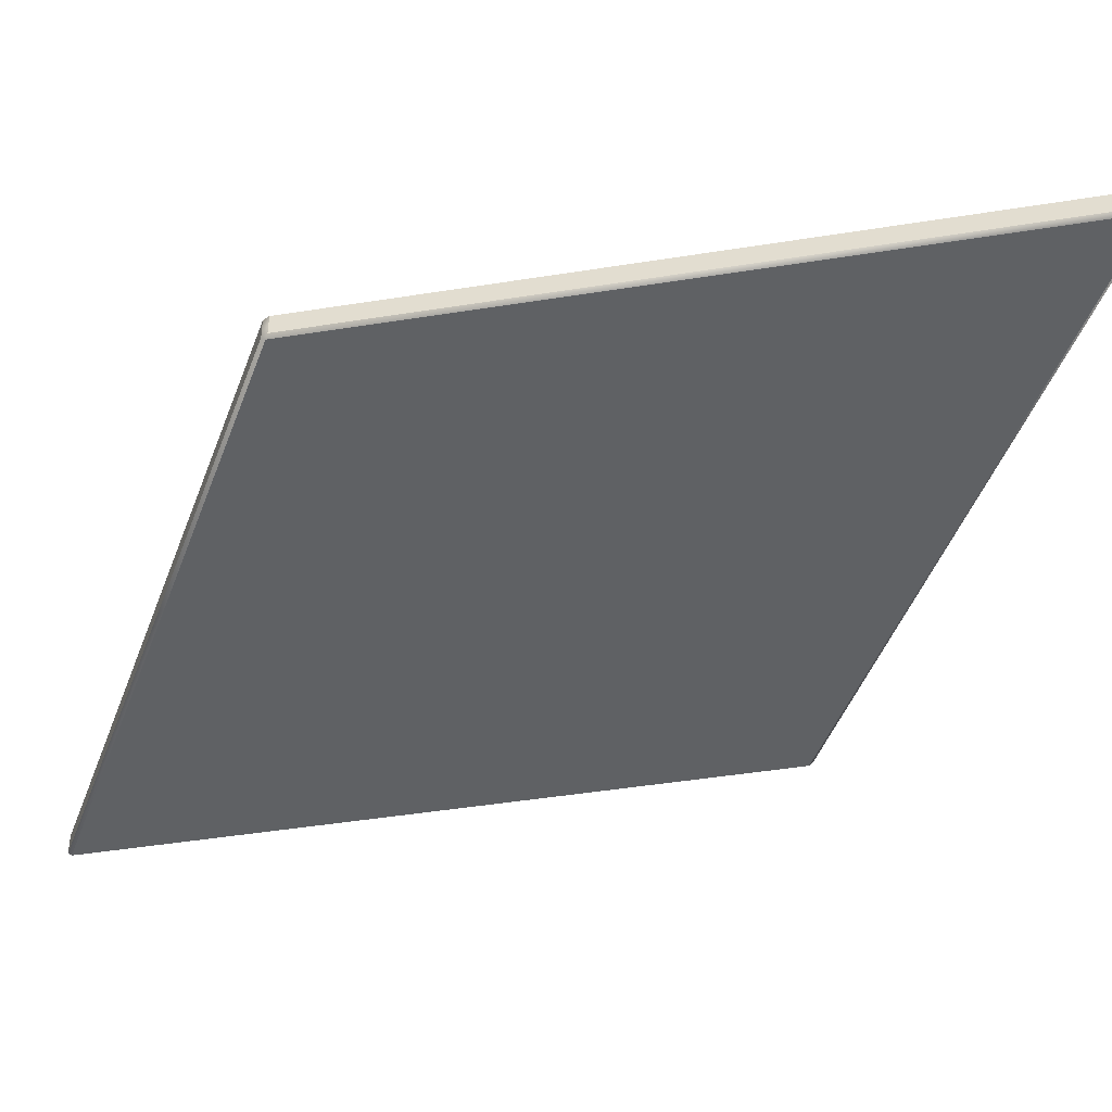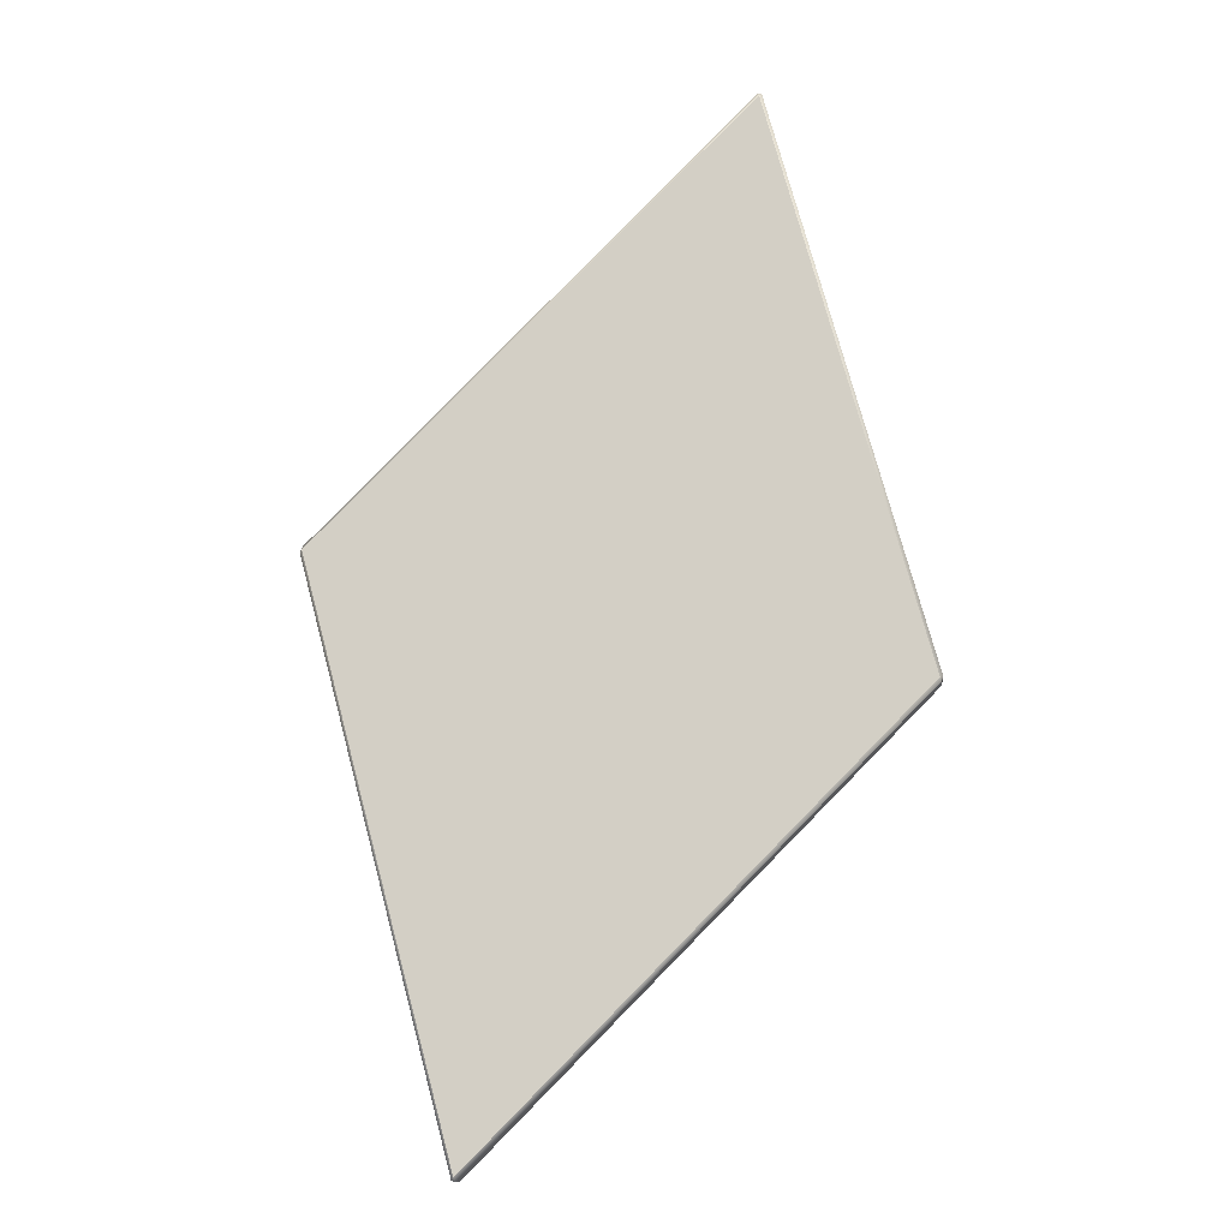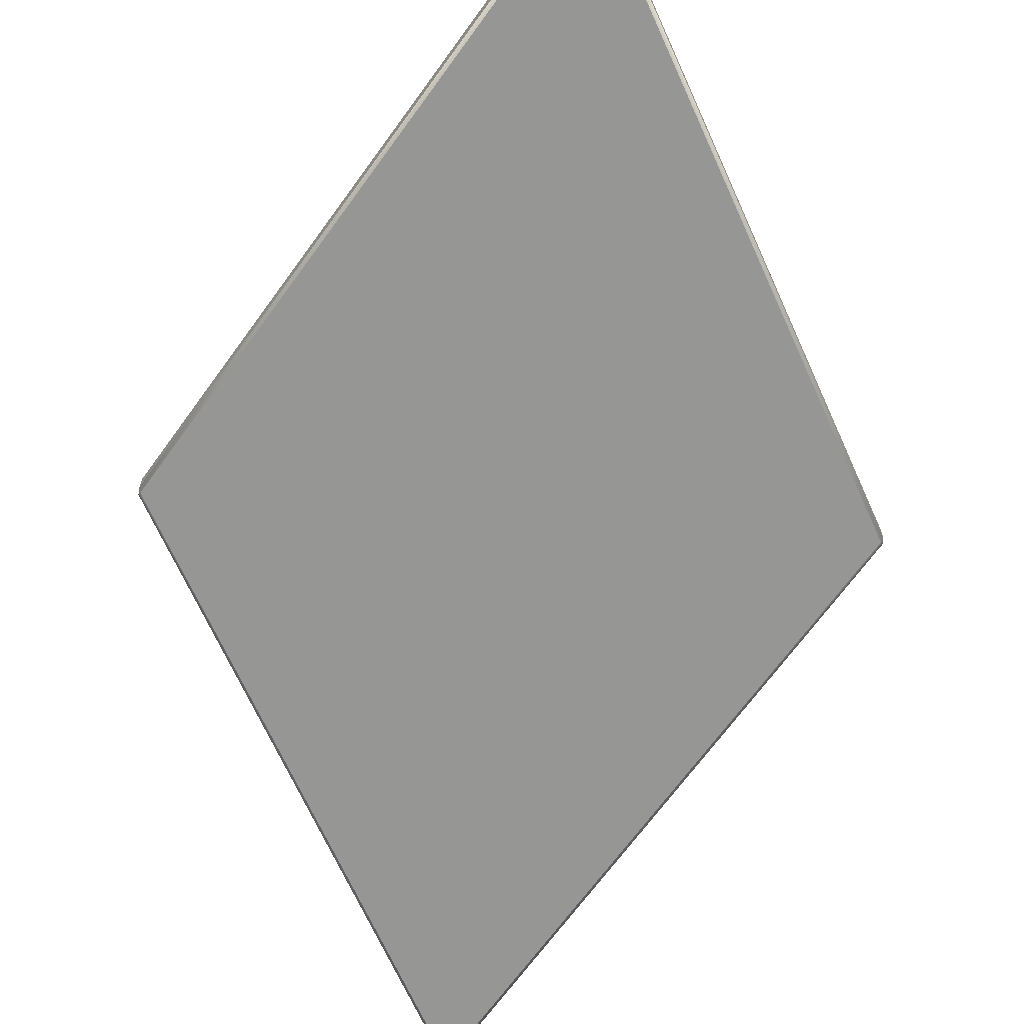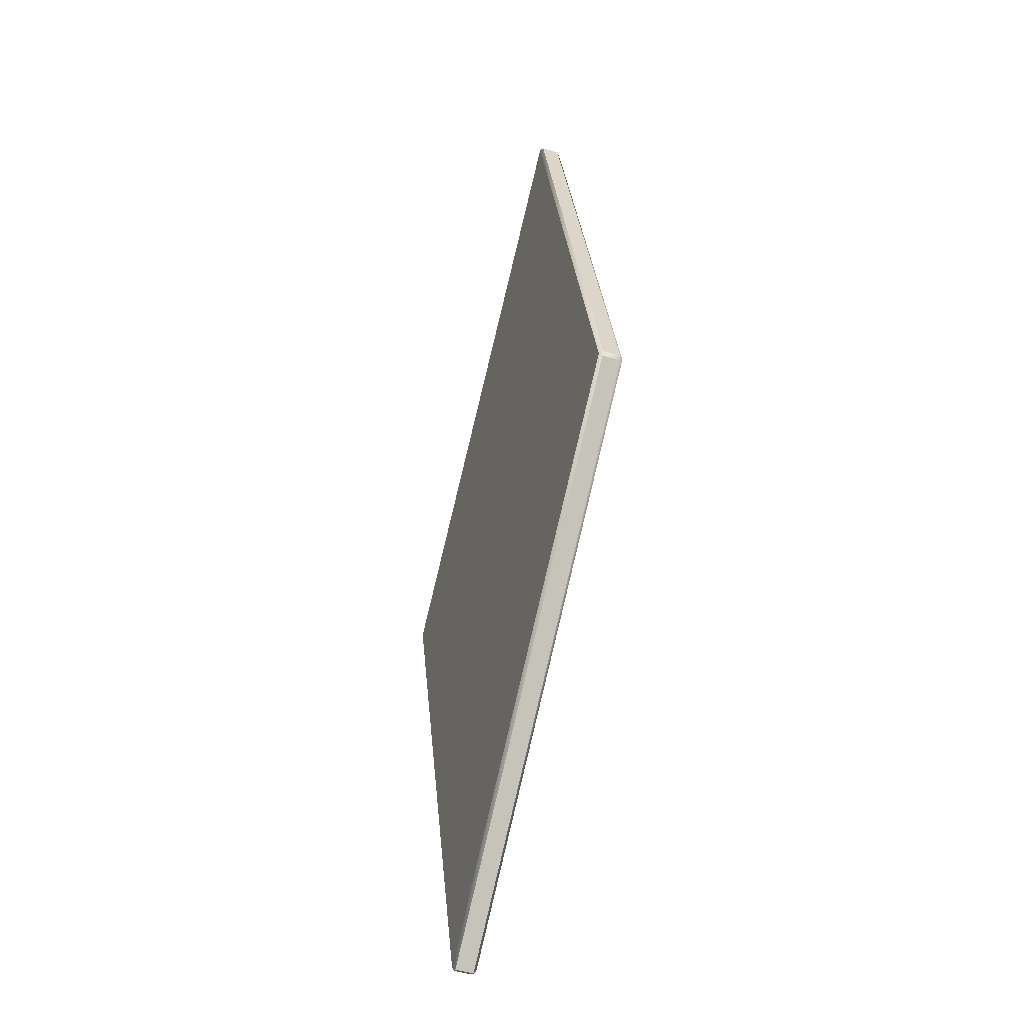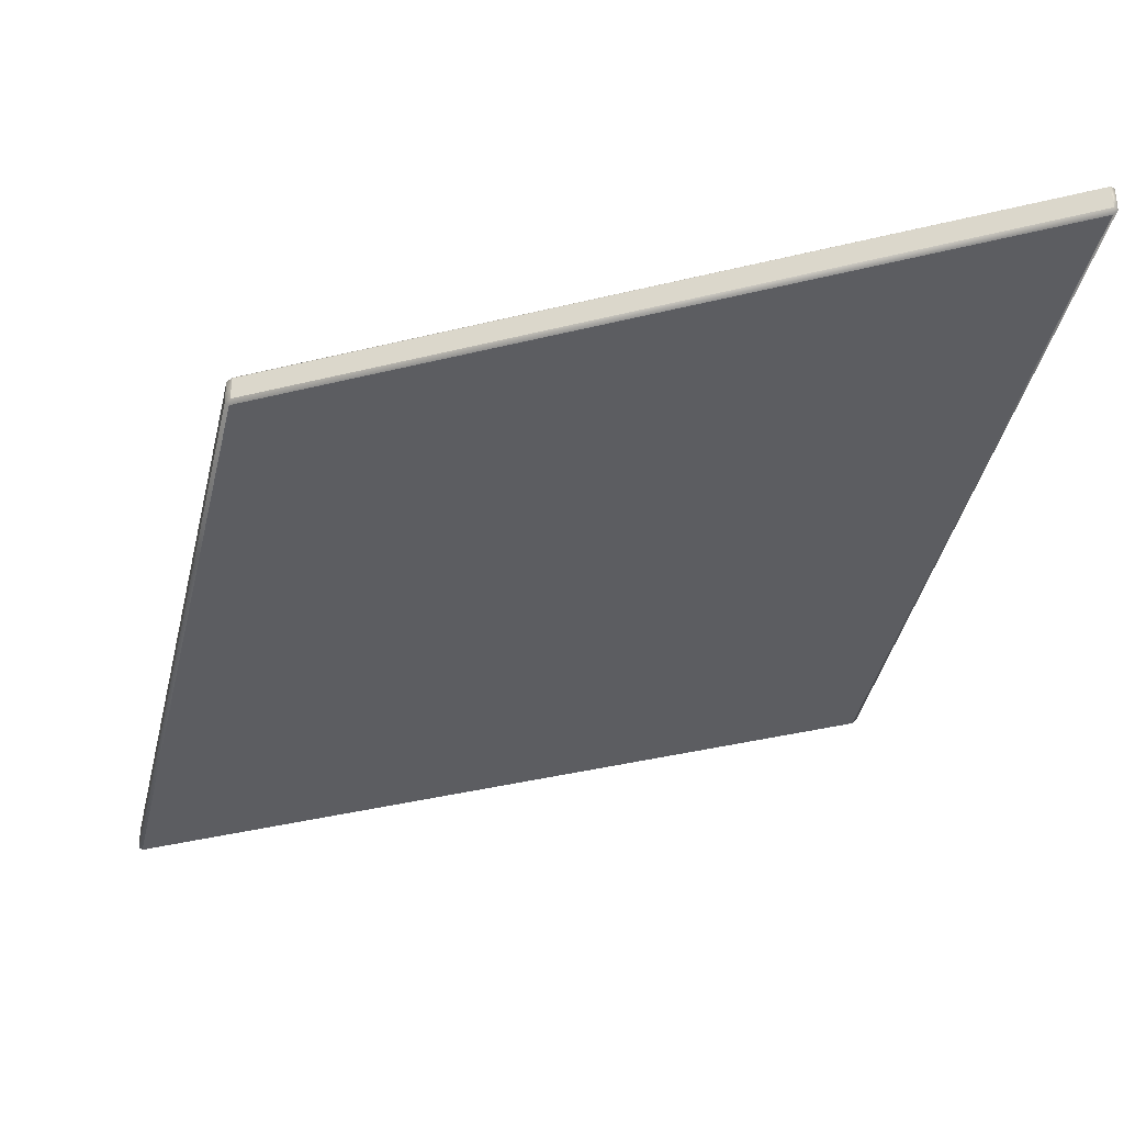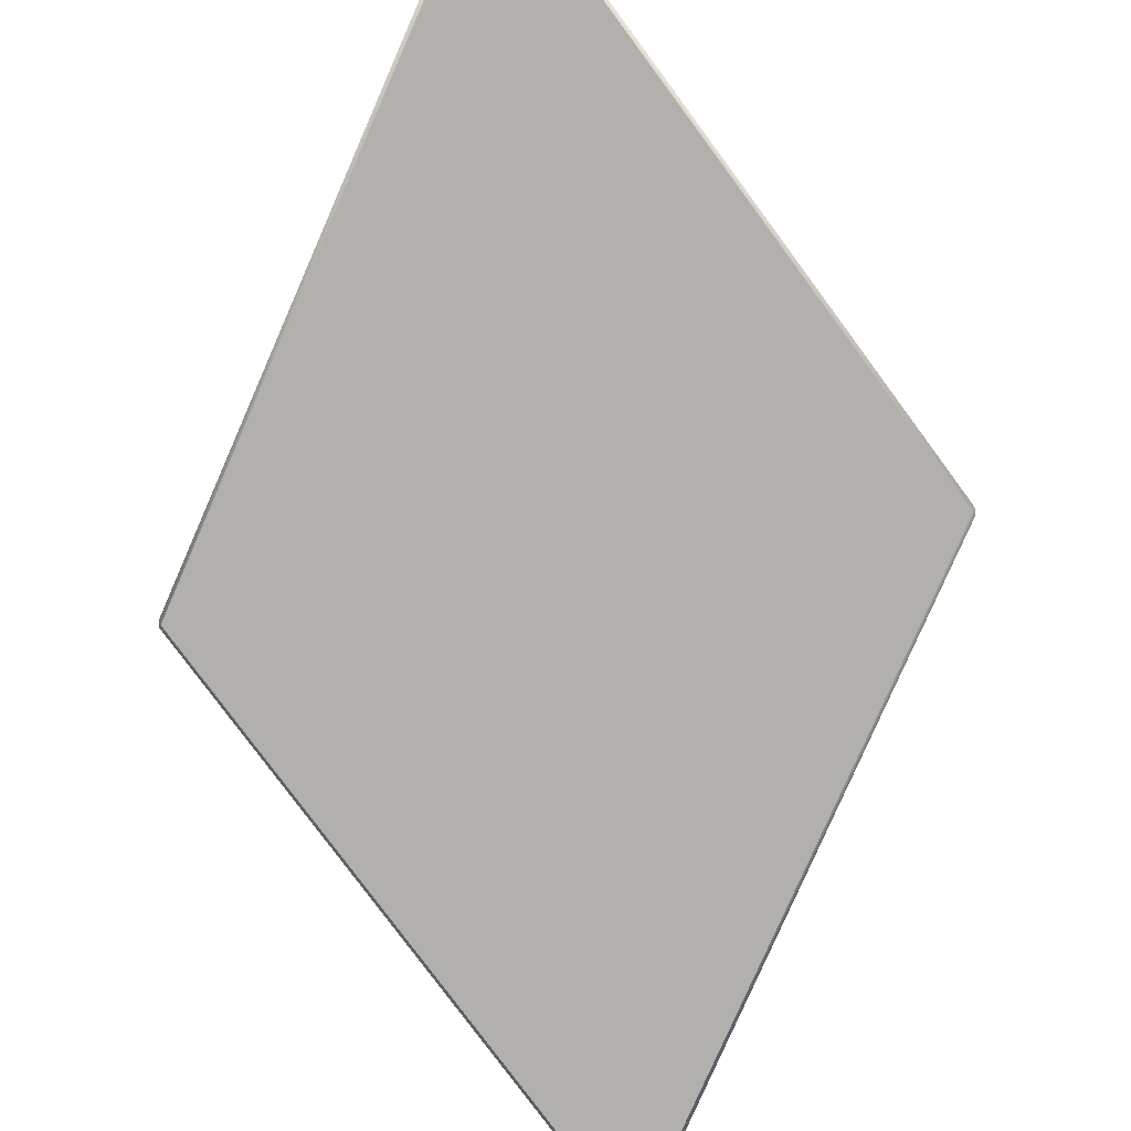
<metadata>
{"format":"obj","ext":"obj","renderer":"f3d","projection":"perspective","resolution":1024,"background":"white","views":[{"elev":-45.5,"azim":-34.5,"up":"+Y"},{"elev":-14.0,"azim":7.7,"up":"+Z"},{"elev":-67.7,"azim":9.2,"up":"+Y"},{"elev":-46.4,"azim":70.7,"up":"+Z"},{"elev":-37.2,"azim":-27.0,"up":"+Y"},{"elev":-78.6,"azim":21.4,"up":"+Y"}]}
</metadata>
<code>
v 157.8 104.2 -99.42
v 133 104.2 -6.75
v 203.2 104.2 63.38
v 228 104.2 -29.25
v 157.4 103.8 -99.82
v 132.6 103.8 -7.159
v 157.4 100.8 -99.82
v 132.6 100.8 -7.159
v 157.8 100.2 -99.42
v 133 100.2 -6.75
v 158 100.8 -99.97
v 228.2 100.8 -29.81
v 228 100.2 -29.25
v 158 103.8 -99.97
v 228.2 103.8 -29.81
v 228.4 103.8 -28.84
v 203.6 103.8 63.79
v 203.6 100.8 63.79
v 228.4 100.8 -28.84
v 203.2 100.2 63.38
v 203 100.8 63.94
v 203 103.8 63.94
v 132.9 103.8 -6.193
v 132.9 100.8 -6.193
o Mesh123_Group110_Model
f 2 3 4
f 6 2 1
f 8 6 5
f 7 9 10
f 11 9 7
f 12 13 9
f 11 14 15
f 11 7 5
f 14 5 1
f 14 1 4
f 15 4 16
f 16 4 3
f 19 16 17
f 18 20 13
f 18 21 20
f 17 22 21
f 17 3 22
f 22 3 2
f 21 22 23
f 24 10 20
f 24 8 10
f 23 6 8
f 23 2 6
f 20 10 9
f 12 19 13
f 15 16 19
f 1 2 4
f 5 6 1
f 7 8 5
f 8 7 10
f 11 12 9
f 12 11 15
f 14 11 5
f 15 14 4
f 17 16 3
f 18 19 17
f 19 18 13
f 18 17 21
f 23 22 2
f 24 21 23
f 21 24 20
f 24 23 8
f 13 20 9
f 12 15 19

</code>
